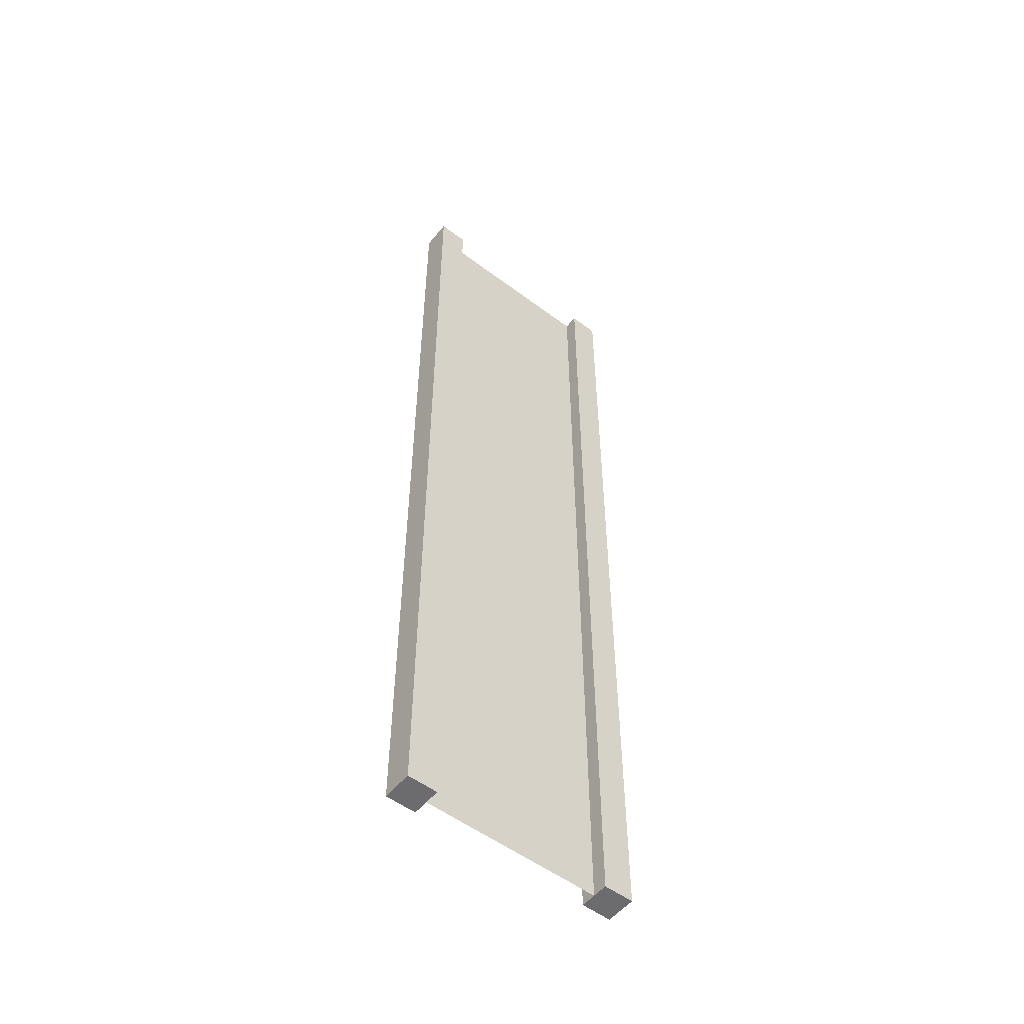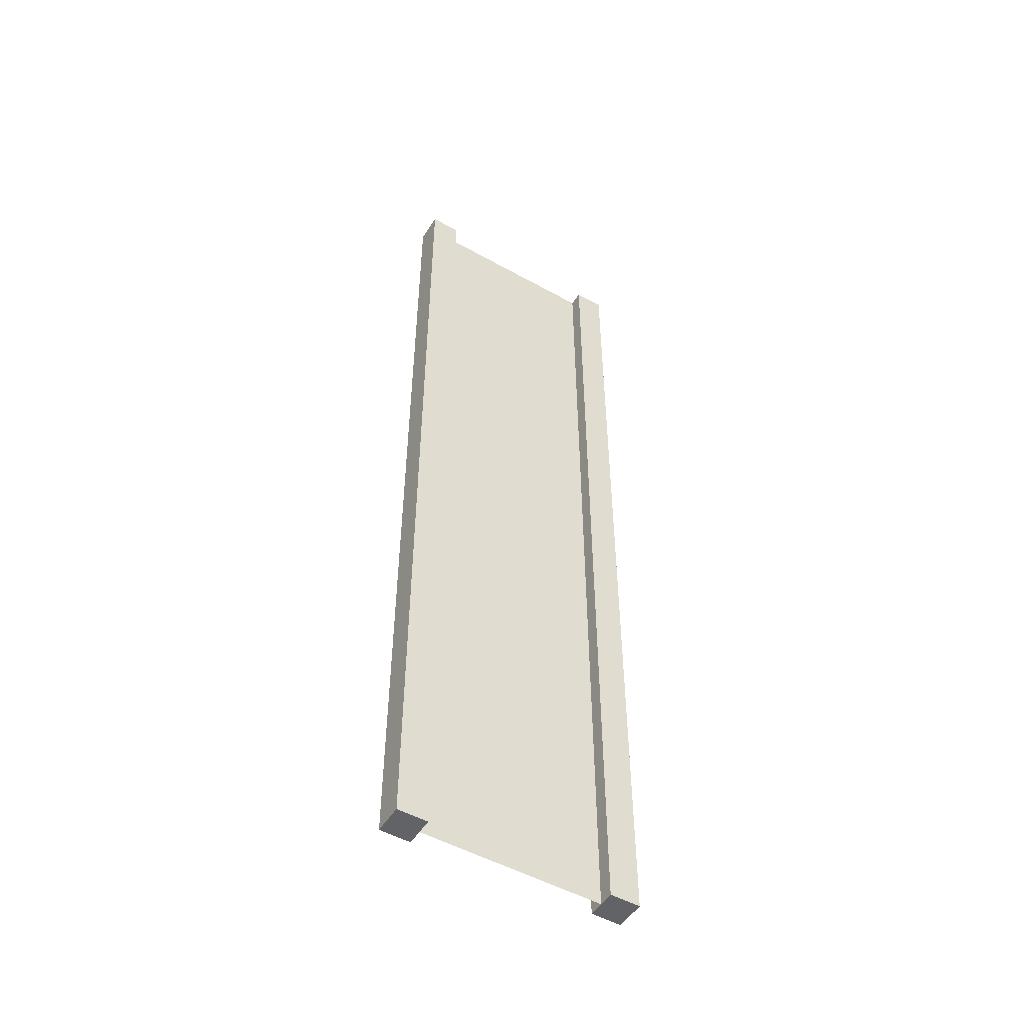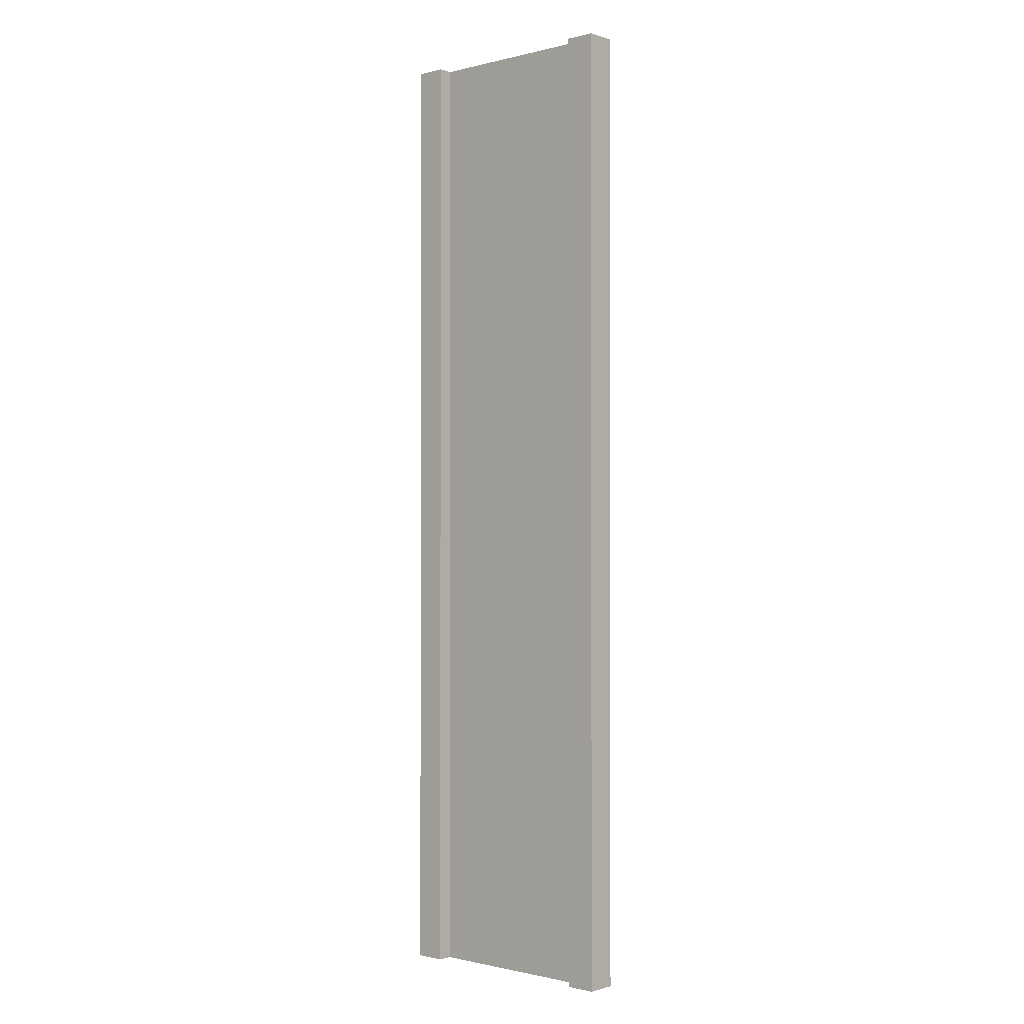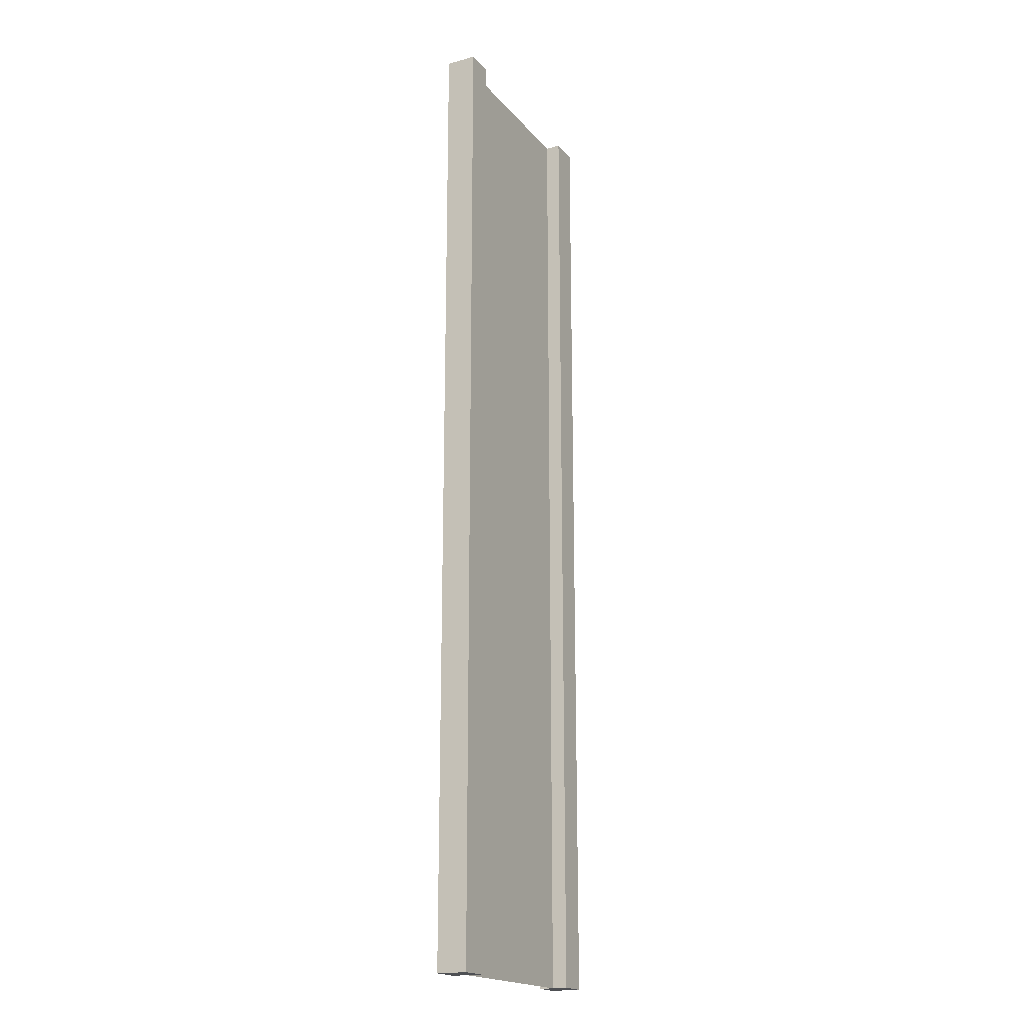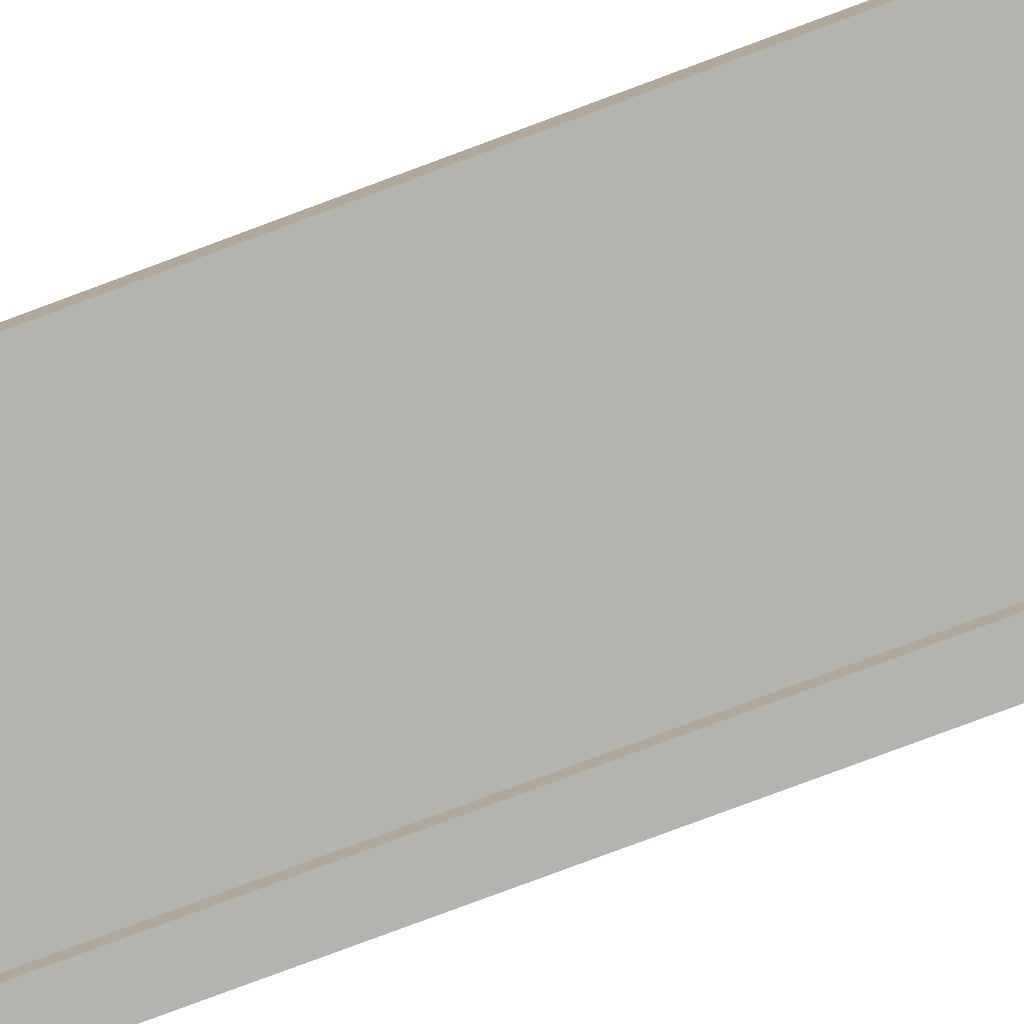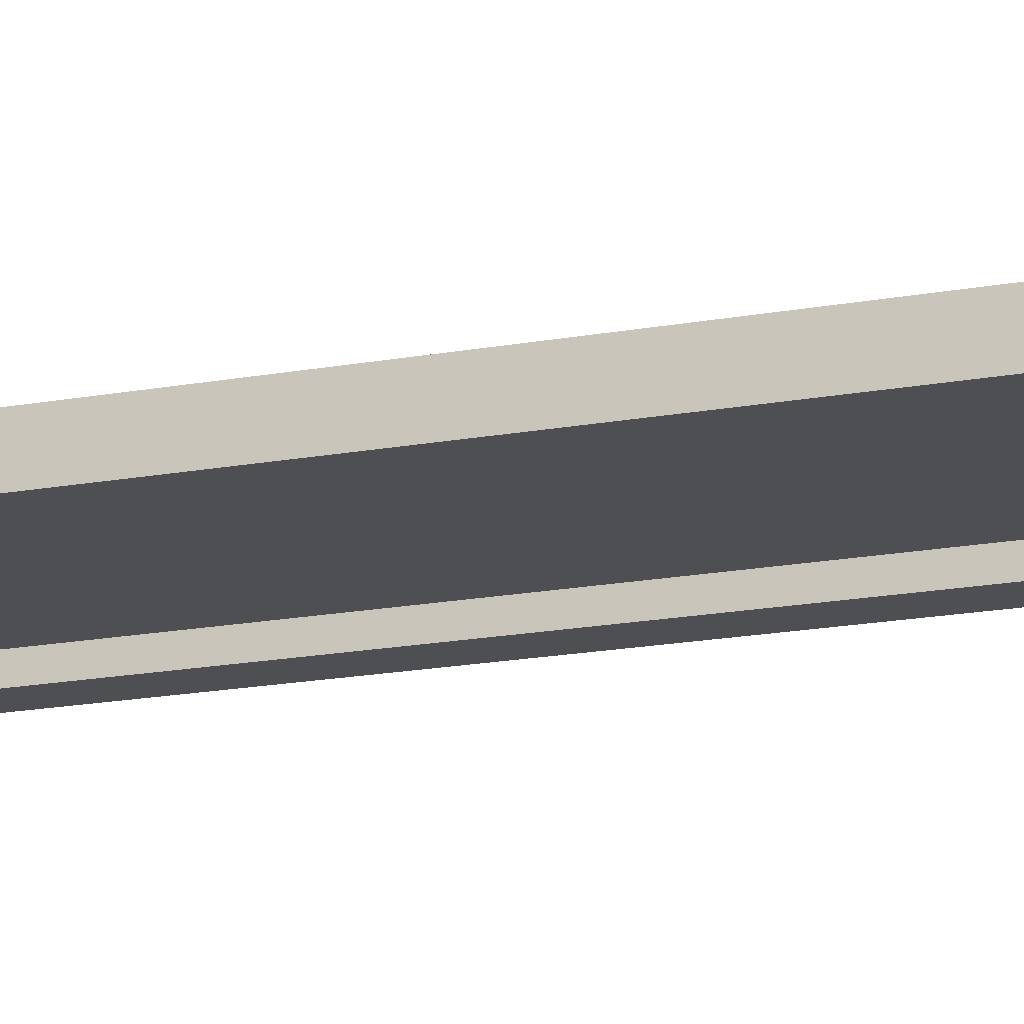
<metadata>
{"format":"obj","ext":"obj","renderer":"f3d","projection":"perspective","resolution":1024,"background":"white","views":[{"elev":-53.8,"azim":141.4,"up":"+Y"},{"elev":-51.0,"azim":148.7,"up":"+Y"},{"elev":-0.9,"azim":41.8,"up":"+Y"},{"elev":-18.9,"azim":117.3,"up":"+Y"},{"elev":-80.0,"azim":-69.6,"up":"+Z"},{"elev":-17.9,"azim":110.1,"up":"+Z"}]}
</metadata>
<code>
v 0.75 -3 0.25
v 1 -3 0.25
v 0.75 5 0.25
v 1 5 0.25
v 1 -3 0.25
v 1 -3 -2.384e-07
v 1 5 0.25
v 1 5 -4.768e-06
v 1 -3 -2.384e-07
v 0.75 -3 -1.49e-07
v 1 5 -4.768e-06
v 0.75 5 -3.07e-06
v -1 -3 4.768e-07
v -1 -3 0.25
v -1 5 -2.623e-06
v -1 5 0.25
v 0.75 5 0.25
v 1 5 0.25
v 0.75 5 -3.07e-06
v 1 5 -4.768e-06
v 0.75 -3 -1.49e-07
v 1 -3 -2.384e-07
v 0.75 -3 0.25
v 1 -3 0.25
v -0.75 -3 3.874e-07
v -0.75 -3 0.25
v -1 -3 4.768e-07
v -1 -3 0.25
v -0.75 5 -2.414e-06
v -0.75 -3 3.874e-07
v -1 5 -2.623e-06
v -1 -3 4.768e-07
v -0.75 -3 0.25
v -0.75 5 0.25
v -1 -3 0.25
v -1 5 0.25
v -0.75 5 0.25
v -0.75 5 -2.414e-06
v -1 5 0.25
v -1 5 -2.623e-06
v 0.75 -3 0.25
v 0.75 5 0.25
v 0.75 -3 -1.49e-07
v 0.75 5 -3.07e-06
v -0.75 5 0.25
v -0.75 -3 0.25
v -0.75 5 -2.414e-06
v -0.75 -3 3.874e-07
v 0.75 -3 0.125
v 0.75 5 0.125
v -0.75 -3 0.125
v -0.75 5 0.125
g submesh0
f 1 2 3
f 2 4 3
f 5 6 7
f 6 8 7
f 9 10 11
f 10 12 11
f 13 14 15
f 14 16 15
f 17 18 19
f 18 20 19
f 21 22 23
f 22 24 23
f 25 26 27
f 26 28 27
f 29 30 31
f 30 32 31
f 33 34 35
f 34 36 35
f 37 38 39
f 38 40 39
f 41 42 43
f 42 44 43
f 45 46 47
f 46 48 47
g submesh1
f 49 50 51
f 50 52 51

</code>
